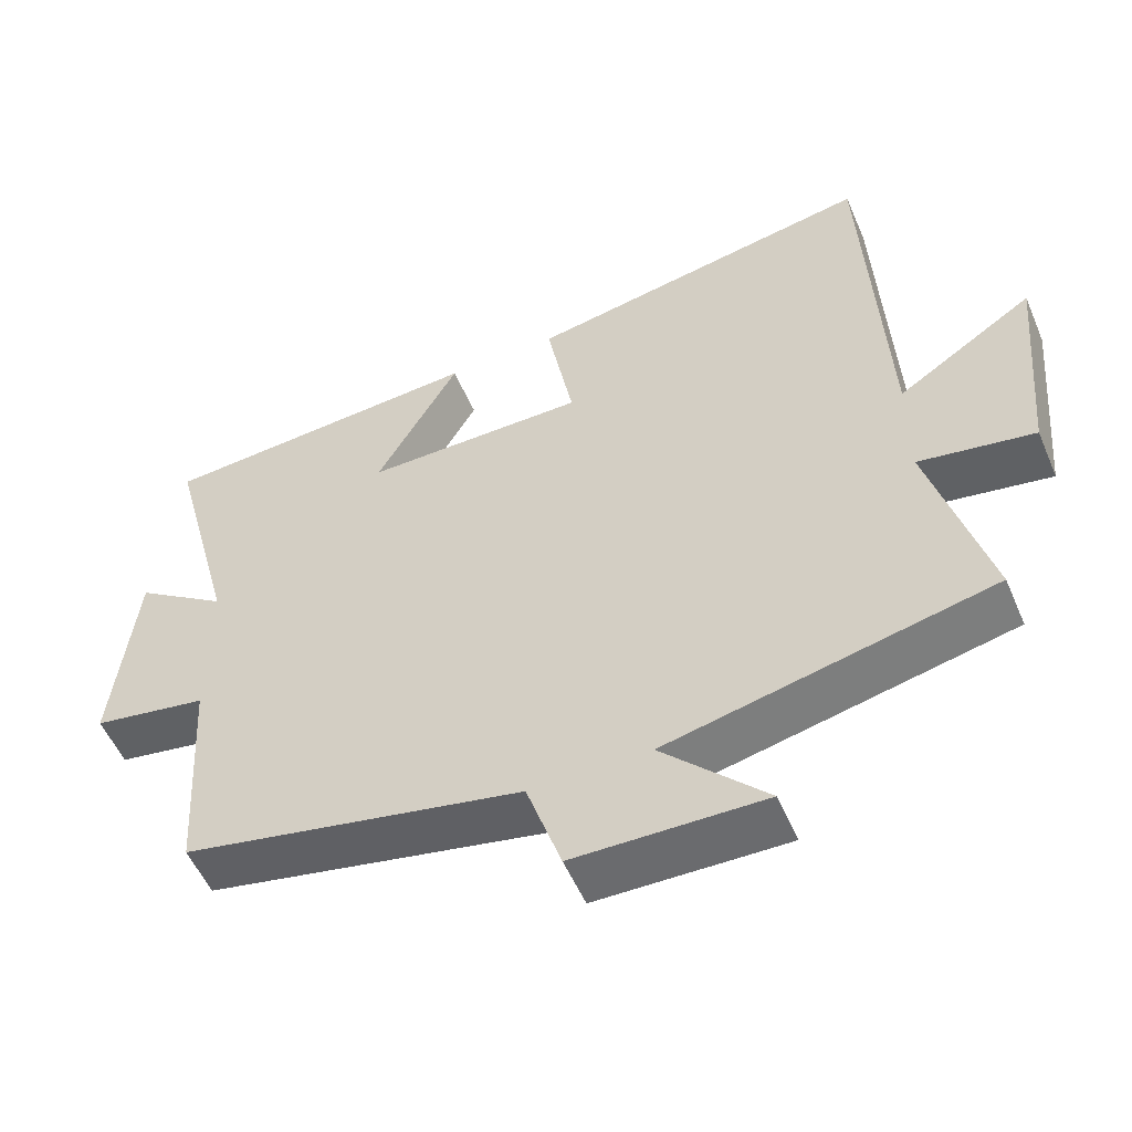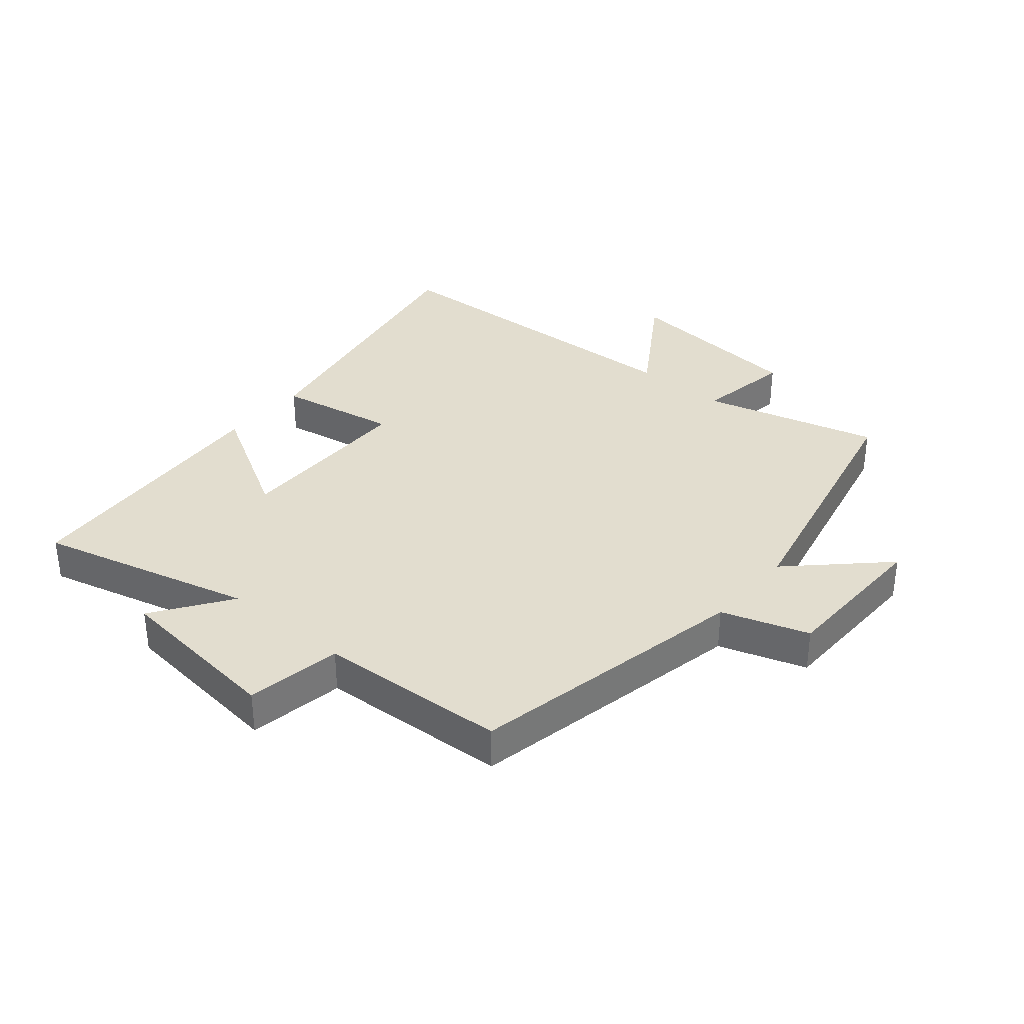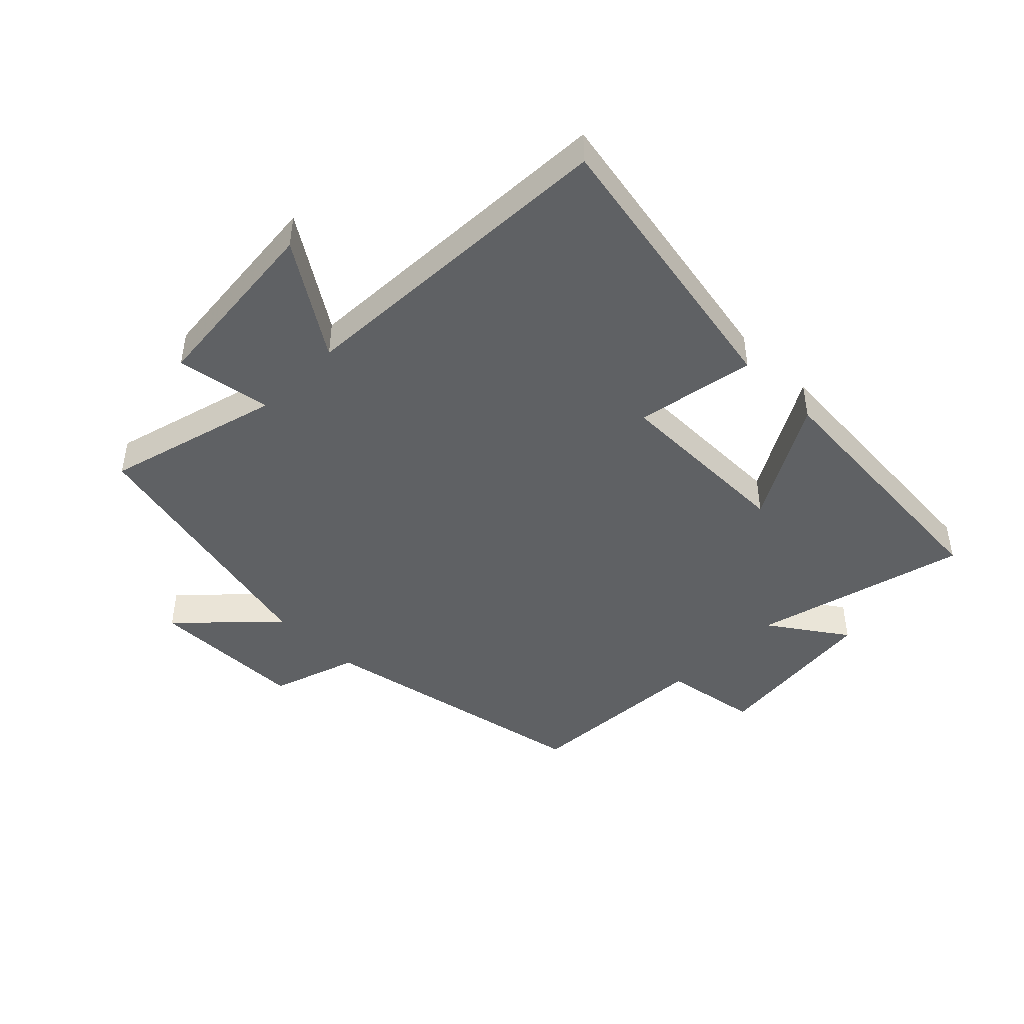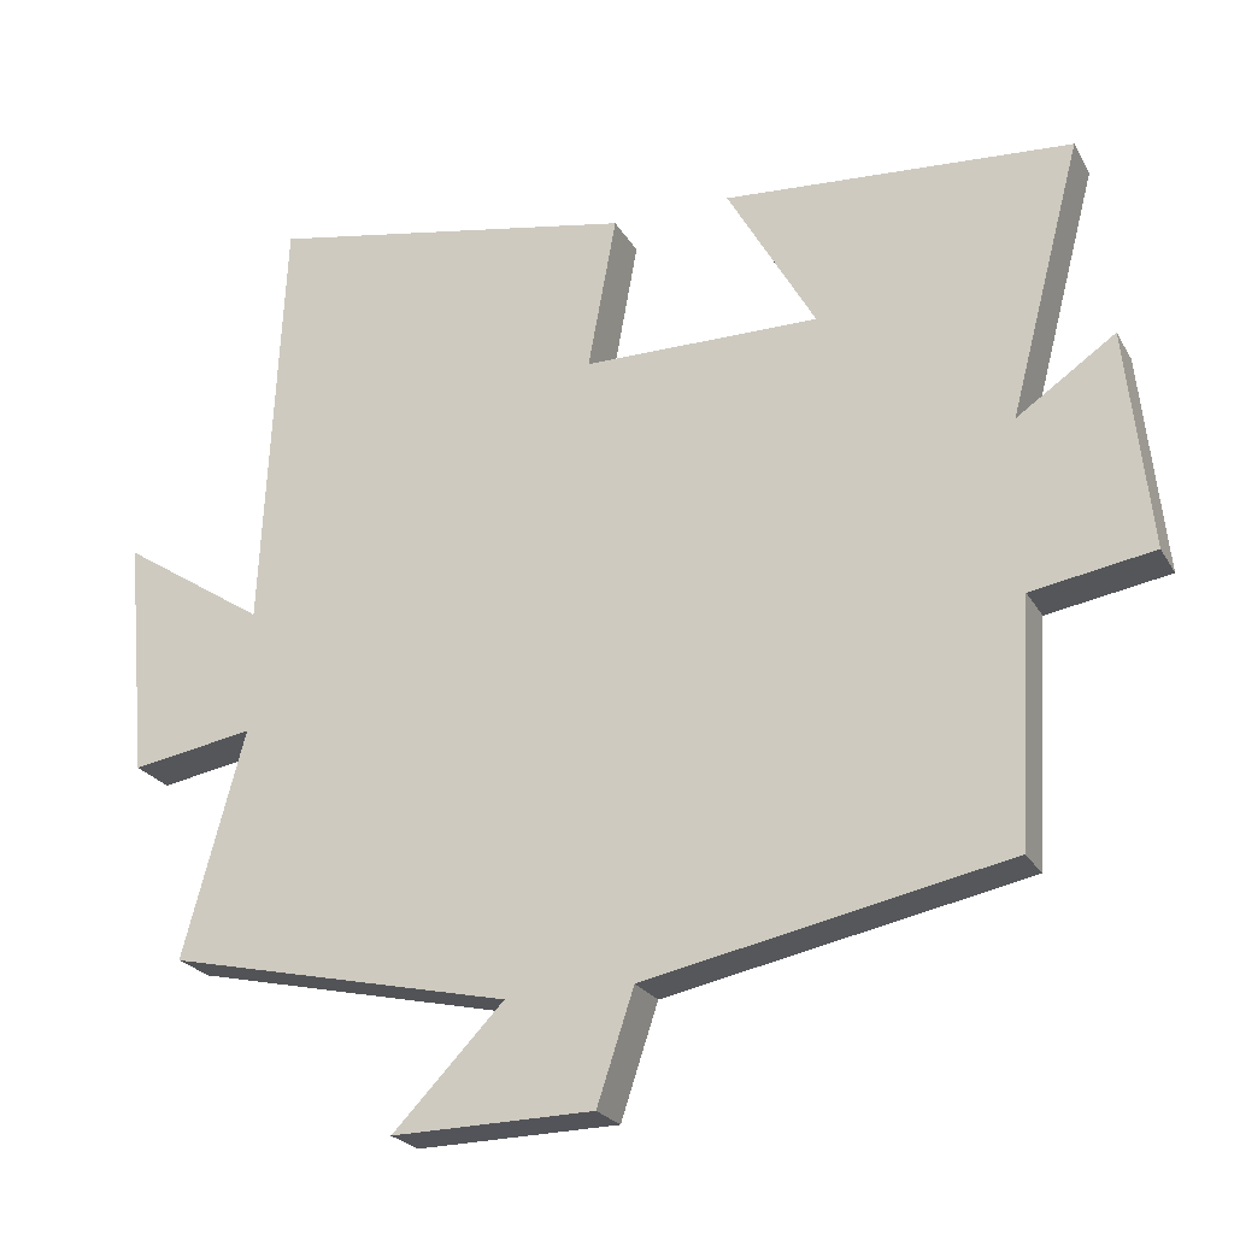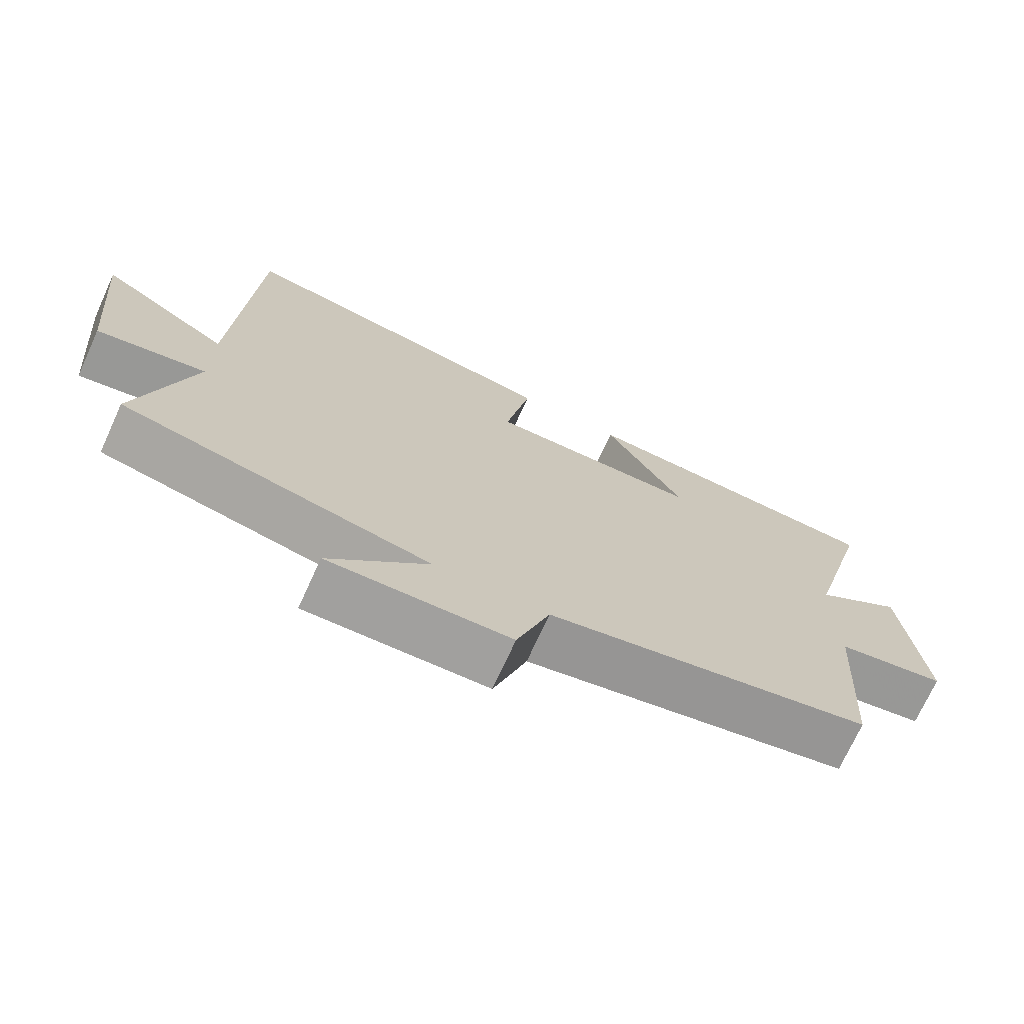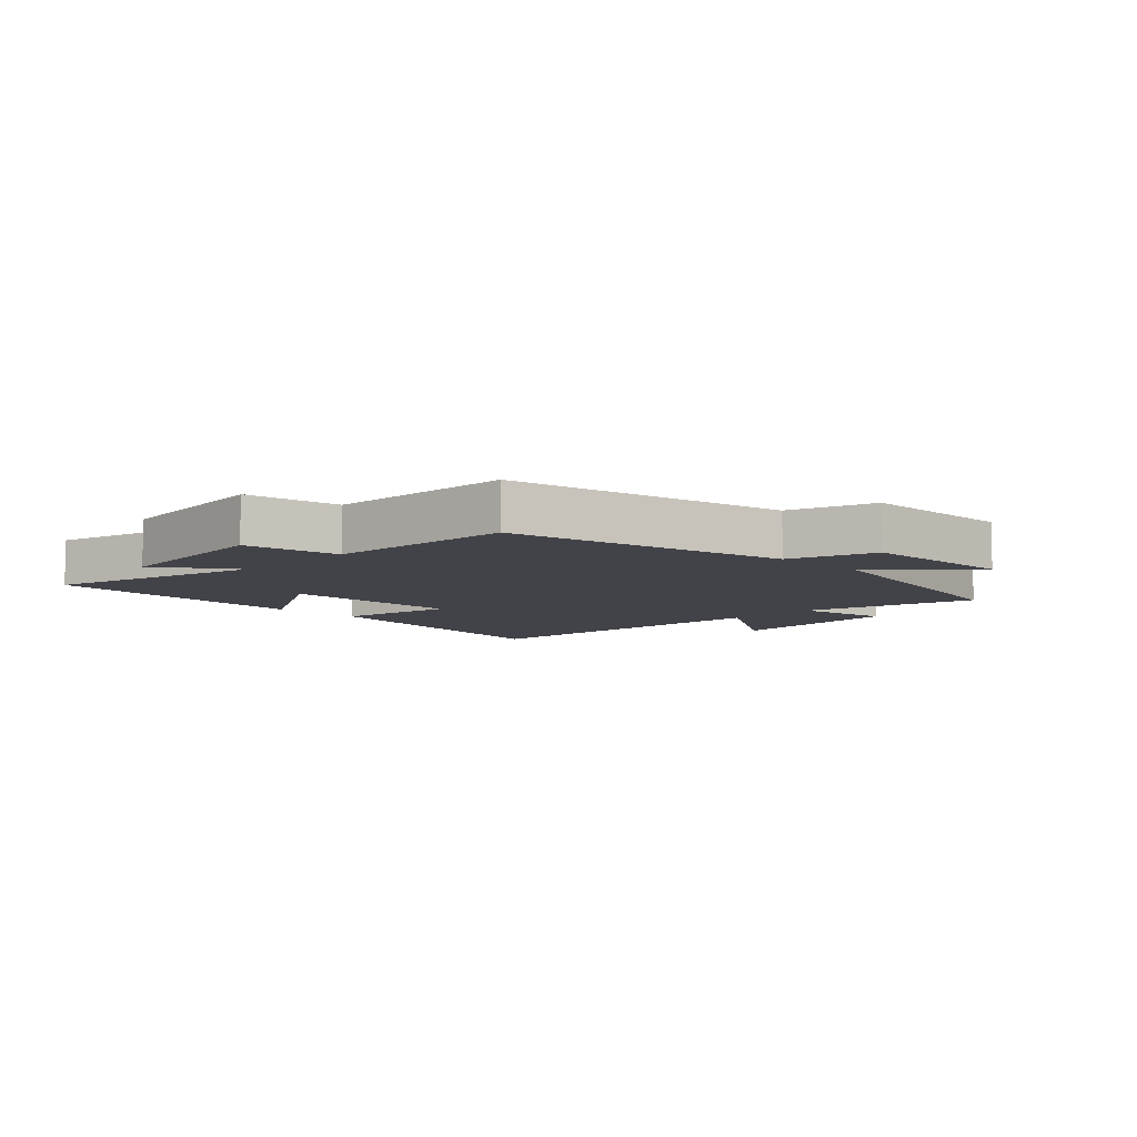
<metadata>
{"format":"obj","ext":"obj","renderer":"f3d","projection":"perspective","resolution":1024,"background":"white","views":[{"elev":-53.9,"azim":-157.0,"up":"+Z"},{"elev":34.8,"azim":130.3,"up":"+Y"},{"elev":-45.5,"azim":-44.7,"up":"+Y"},{"elev":-23.6,"azim":23.1,"up":"+Z"},{"elev":-72.0,"azim":-24.5,"up":"+Z"},{"elev":-7.6,"azim":135.6,"up":"+Y"}]}
</metadata>
<code>
v -0.474 0.07 0.588
v -0.002 0.07 0.5
v -0.038 0.07 0.305
v 0.262 0.07 0.303
v 0.15 0.07 0.5
v 0.592 0.07 0.468
v 0.5 0.07 0.119
v 0.625 0.07 0.205
v 0.655 0.07 -0.075
v 0.5 0.07 -0.101
v 0.481 0.07 -0.408
v 0.022 0.07 -0.5
v -0.025 0.07 -0.641
v -0.281 0.07 -0.645
v -0.14 0.07 -0.5
v -0.578 0.07 -0.401
v -0.5 0.07 -0.114
v -0.656 0.07 -0.14
v -0.684 0.07 0.164
v -0.5 0.07 0.044
v -0.474 0 0.588
v -0.002 0 0.5
v -0.038 0 0.305
v 0.262 0 0.303
v 0.15 0 0.5
v 0.592 0 0.468
v 0.5 0 0.119
v 0.625 0 0.205
v 0.655 0 -0.075
v 0.5 0 -0.101
v 0.481 0 -0.408
v 0.022 0 -0.5
v -0.025 0 -0.641
v -0.281 0 -0.645
v -0.14 0 -0.5
v -0.578 0 -0.401
v -0.5 0 -0.114
v -0.656 0 -0.14
v -0.684 0 0.164
v -0.5 0 0.044
f 17 18 19 20
f 1 2 3
f 20 1 3
f 17 20 3
f 17 3 4
f 16 17 4
f 15 16 4
f 12 13 14 15
f 12 15 4
f 11 12 4
f 10 11 4
f 7 8 9 10
f 7 10 4 5
f 5 6 7
f 40 39 38 37
f 23 22 21
f 23 21 40
f 23 40 37
f 24 23 37
f 24 37 36
f 24 36 35
f 35 34 33 32
f 24 35 32
f 24 32 31
f 24 31 30
f 30 29 28 27
f 25 24 30 27
f 27 26 25
f 1 21 22 2
f 2 22 23 3
f 3 23 24 4
f 4 24 25 5
f 5 25 26 6
f 6 26 27 7
f 7 27 28 8
f 8 28 29 9
f 9 29 30 10
f 10 30 31 11
f 11 31 32 12
f 12 32 33 13
f 13 33 34 14
f 14 34 35 15
f 15 35 36 16
f 16 36 37 17
f 17 37 38 18
f 18 38 39 19
f 19 39 40 20
f 20 40 21 1

</code>
